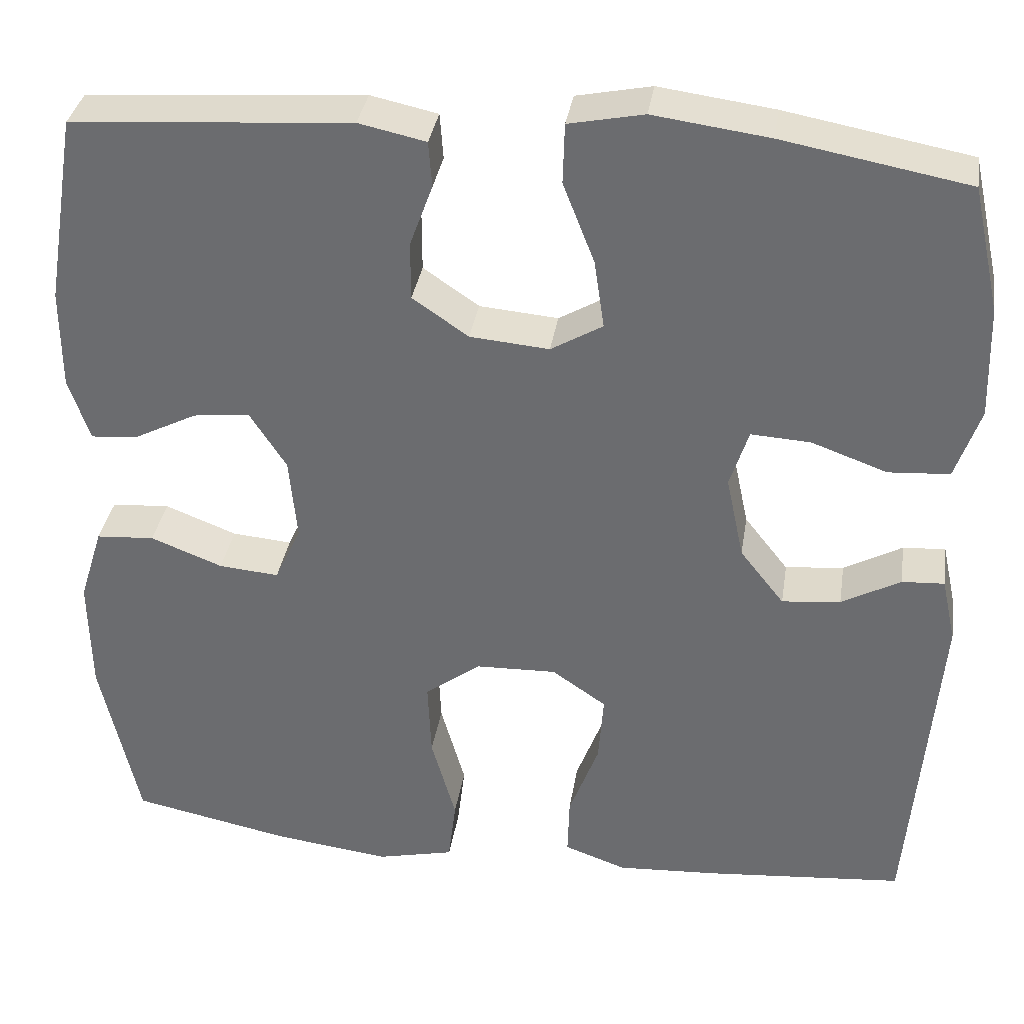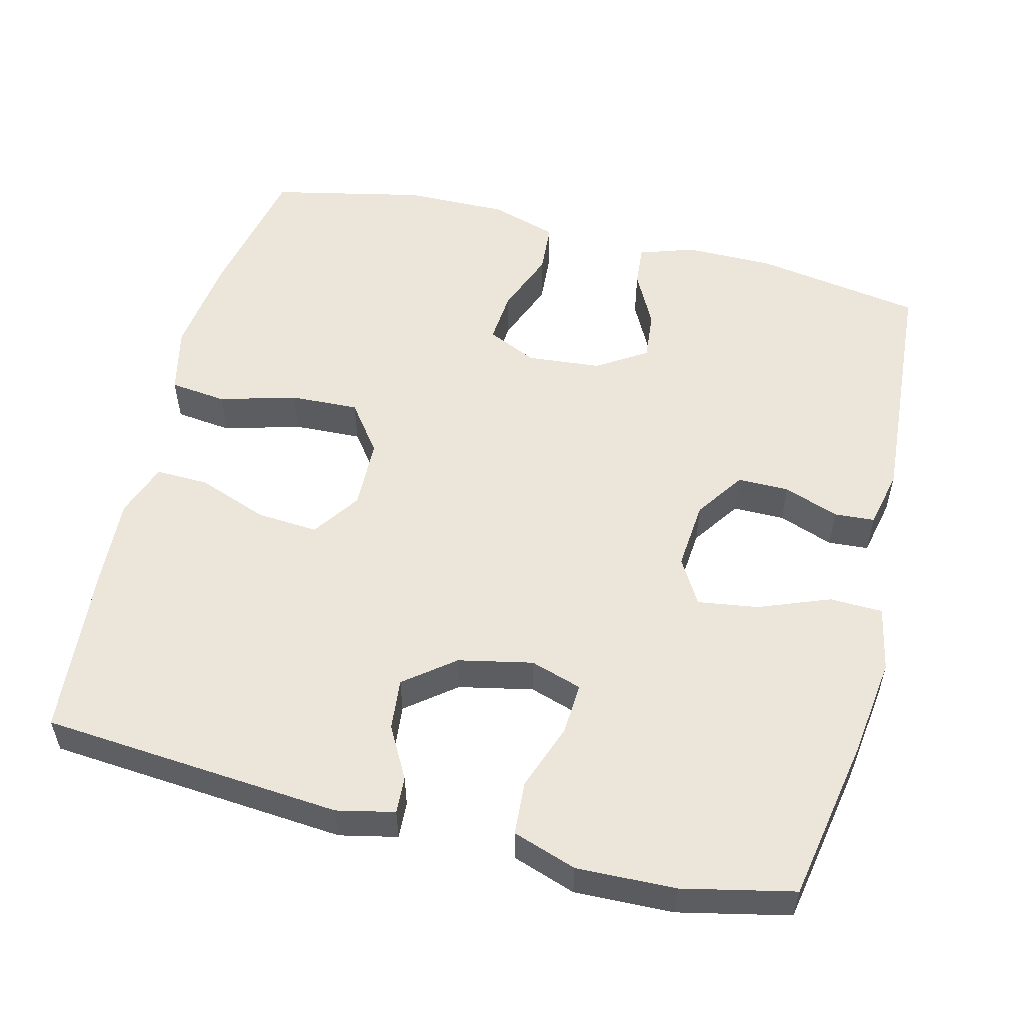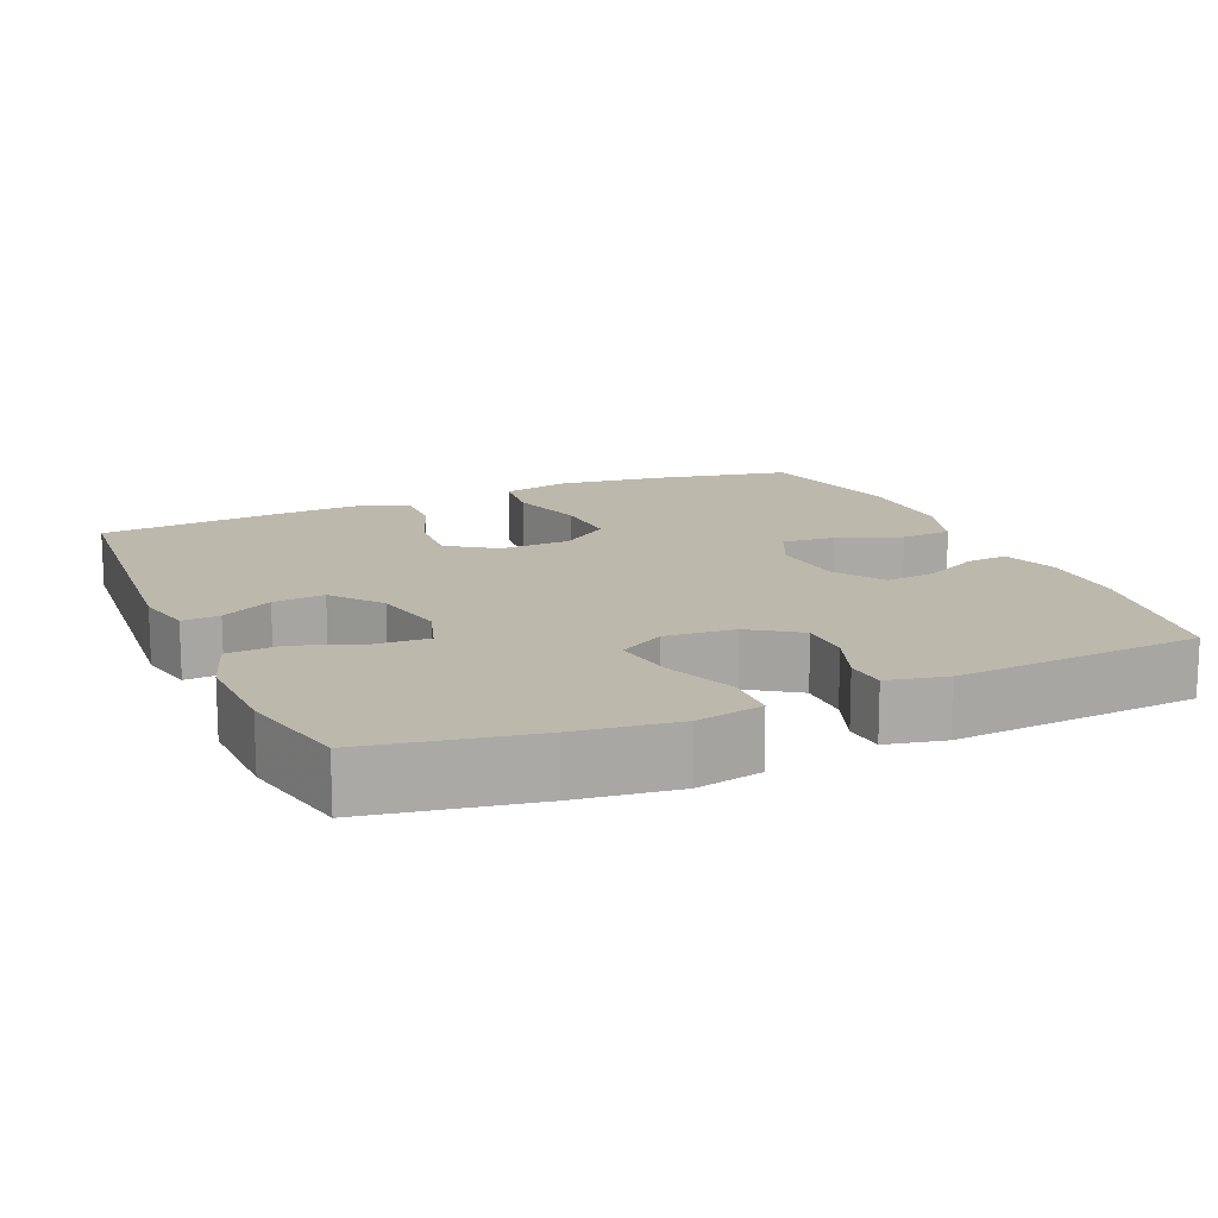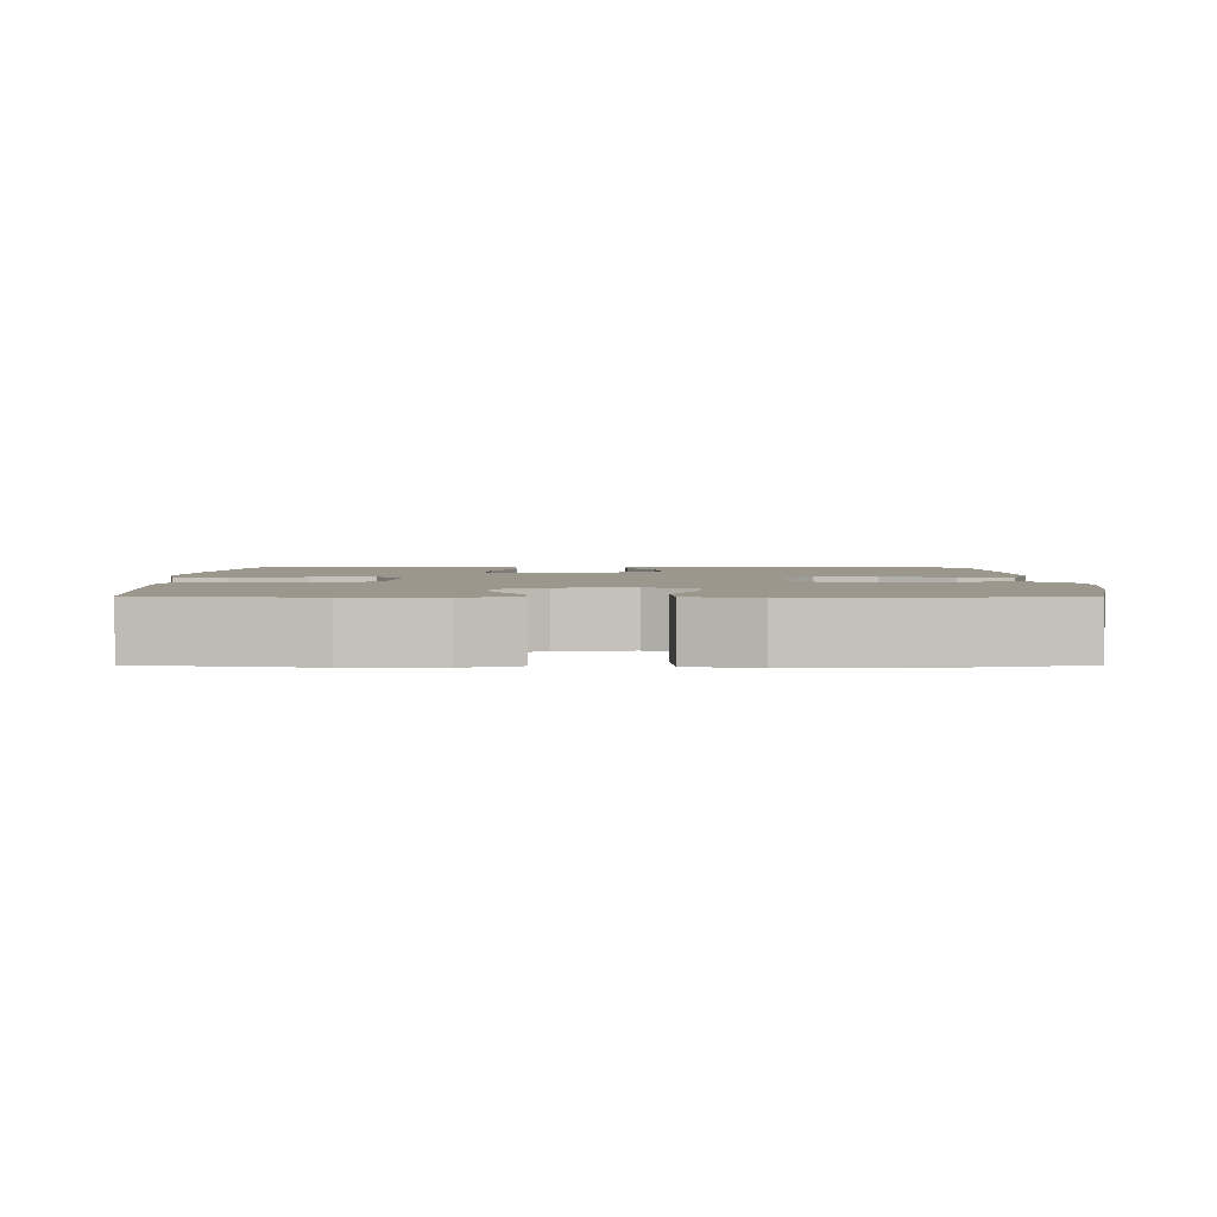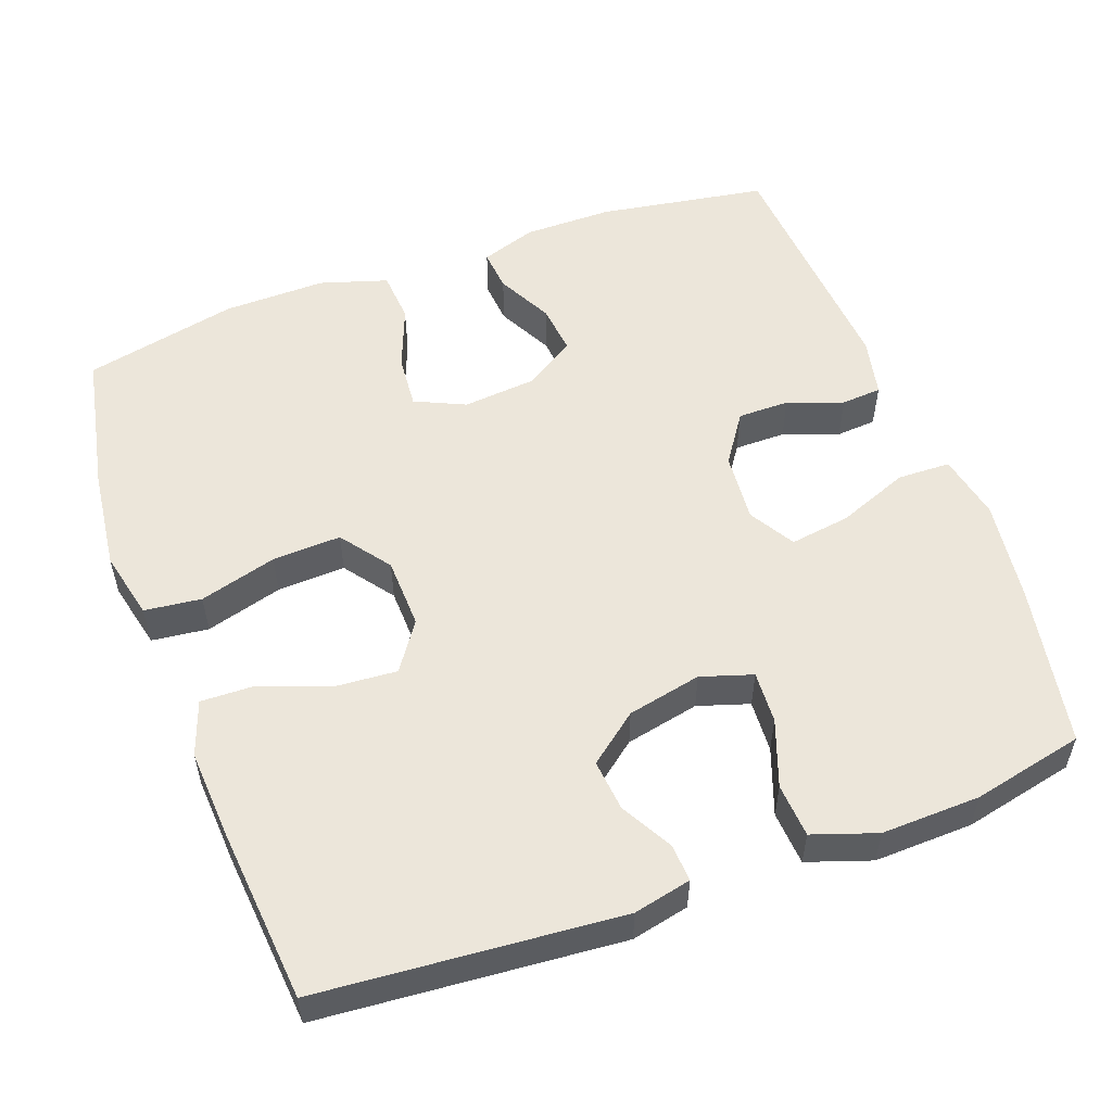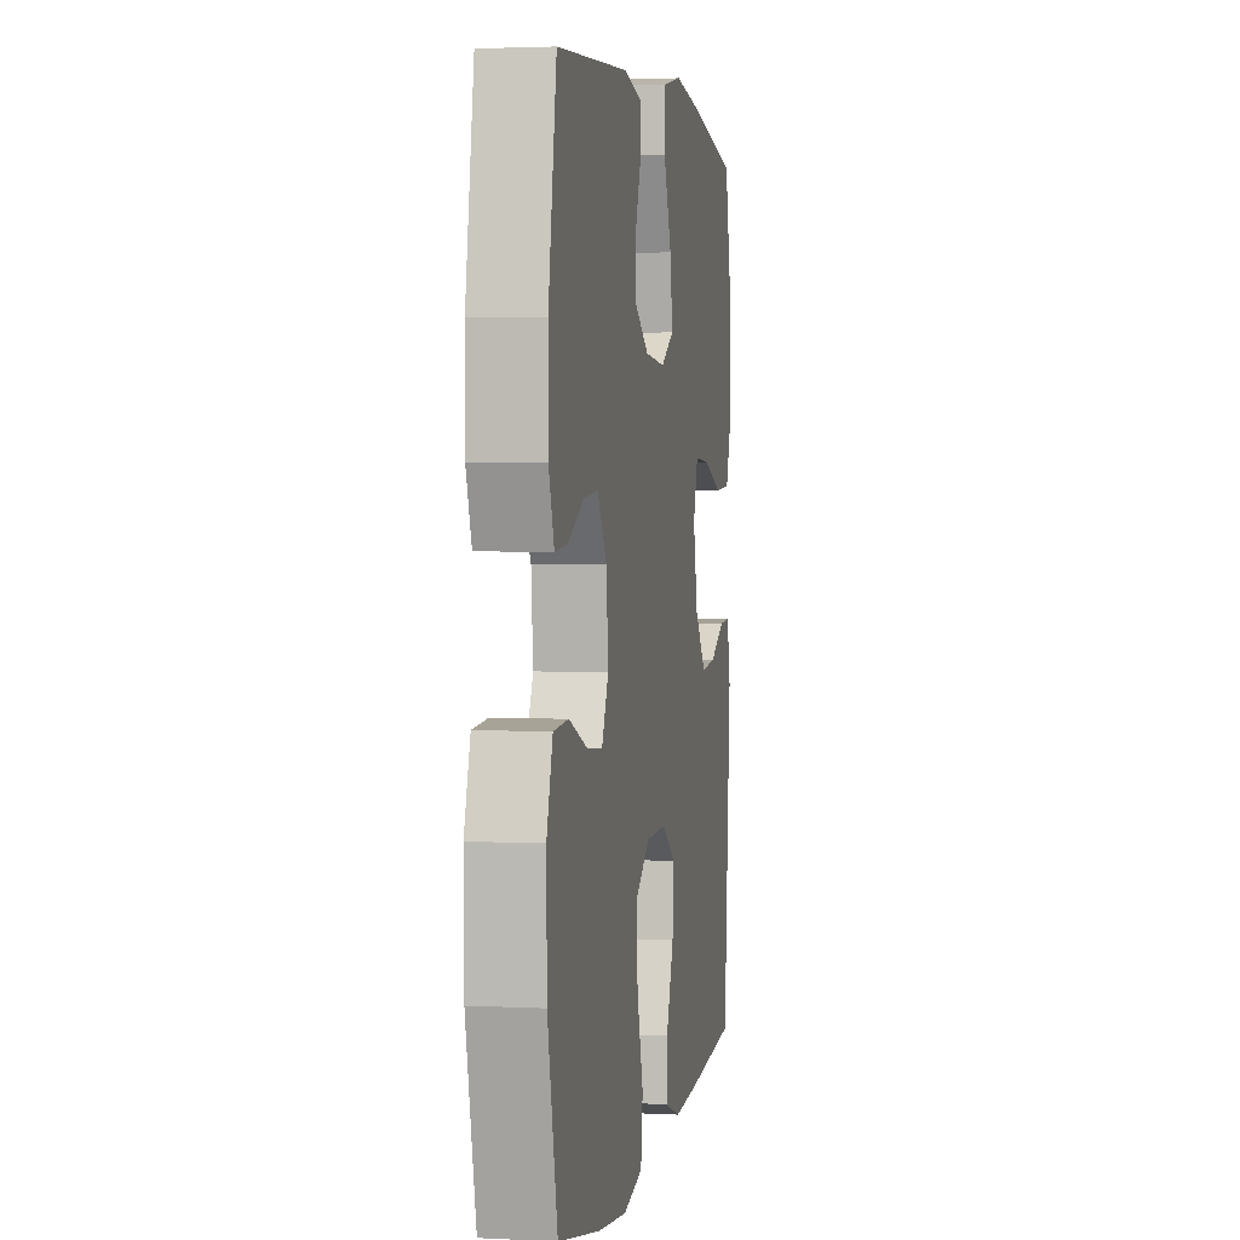
<metadata>
{"format":"obj","ext":"obj","renderer":"f3d","projection":"perspective","resolution":1024,"background":"white","views":[{"elev":35.0,"azim":-171.1,"up":"+Z"},{"elev":54.3,"azim":-75.9,"up":"+Y"},{"elev":14.6,"azim":-23.5,"up":"+Y"},{"elev":2.6,"azim":90.1,"up":"+Y"},{"elev":54.5,"azim":-110.2,"up":"+Y"},{"elev":2.7,"azim":100.1,"up":"+Z"}]}
</metadata>
<code>
v 0.5 0.07 0.5
v 0.537 0.07 0.275
v 0.537 0.07 0.156
v 0.512 0.07 0.082
v 0.456 0.07 0.087
v 0.382 0.07 0.125
v 0.315 0.07 0.132
v 0.272 0.07 0.065
v 0.263 0.07 -0.034
v 0.294 0.07 -0.101
v 0.365 0.07 -0.095
v 0.45 0.07 -0.062
v 0.519 0.07 -0.067
v 0.547 0.07 -0.157
v 0.545 0.07 -0.294
v 0.5 0.07 -0.5
v 0.312 0.07 -0.538
v 0.175 0.07 -0.555
v 0.084 0.07 -0.534
v 0.075 0.07 -0.458
v 0.104 0.07 -0.355
v 0.108 0.07 -0.263
v 0.042 0.07 -0.214
v -0.053 0.07 -0.211
v -0.117 0.07 -0.255
v -0.111 0.07 -0.337
v -0.076 0.07 -0.431
v -0.074 0.07 -0.502
v -0.147 0.07 -0.528
v -0.264 0.07 -0.521
v -0.5 0.07 -0.5
v -0.533 0.07 -0.098
v -0.516 0.07 -0.021
v -0.466 0.07 -0.024
v -0.397 0.07 -0.062
v -0.328 0.07 -0.069
v -0.276 0.07 -0.003
v -0.255 0.07 0.096
v -0.277 0.07 0.165
v -0.347 0.07 0.161
v -0.436 0.07 0.129
v -0.508 0.07 0.134
v -0.537 0.07 0.219
v -0.533 0.07 0.351
v -0.5 0.07 0.5
v -0.282 0.07 0.54
v -0.146 0.07 0.558
v -0.058 0.07 0.54
v -0.056 0.07 0.469
v -0.093 0.07 0.374
v -0.105 0.07 0.293
v -0.044 0.07 0.257
v 0.049 0.07 0.265
v 0.115 0.07 0.31
v 0.115 0.07 0.379
v 0.088 0.07 0.453
v 0.092 0.07 0.507
v 0.171 0.07 0.524
v 0.5 0 0.5
v 0.537 0 0.275
v 0.537 0 0.156
v 0.512 0 0.082
v 0.456 0 0.087
v 0.382 0 0.125
v 0.315 0 0.132
v 0.272 0 0.065
v 0.263 0 -0.034
v 0.294 0 -0.101
v 0.365 0 -0.095
v 0.45 0 -0.062
v 0.519 0 -0.067
v 0.547 0 -0.157
v 0.545 0 -0.294
v 0.5 0 -0.5
v 0.312 0 -0.538
v 0.175 0 -0.555
v 0.084 0 -0.534
v 0.075 0 -0.458
v 0.104 0 -0.355
v 0.108 0 -0.263
v 0.042 0 -0.214
v -0.053 0 -0.211
v -0.117 0 -0.255
v -0.111 0 -0.337
v -0.076 0 -0.431
v -0.074 0 -0.502
v -0.147 0 -0.528
v -0.264 0 -0.521
v -0.5 0 -0.5
v -0.533 0 -0.098
v -0.516 0 -0.021
v -0.466 0 -0.024
v -0.397 0 -0.062
v -0.328 0 -0.069
v -0.276 0 -0.003
v -0.255 0 0.096
v -0.277 0 0.165
v -0.347 0 0.161
v -0.436 0 0.129
v -0.508 0 0.134
v -0.537 0 0.219
v -0.533 0 0.351
v -0.5 0 0.5
v -0.282 0 0.54
v -0.146 0 0.558
v -0.058 0 0.54
v -0.056 0 0.469
v -0.093 0 0.374
v -0.105 0 0.293
v -0.044 0 0.257
v 0.049 0 0.265
v 0.115 0 0.31
v 0.115 0 0.379
v 0.088 0 0.453
v 0.092 0 0.507
v 0.171 0 0.524
f 55 56 57 58
f 54 55 58 1
f 53 54 1 2
f 52 53 2 3
f 47 48 49 50
f 47 50 51
f 46 47 51
f 45 46 51
f 44 45 51 52
f 40 41 42 43
f 39 40 43 44
f 32 33 34 35
f 32 35 36
f 31 32 36
f 30 31 36 37
f 26 27 28 29
f 25 26 29 30
f 18 19 20 21
f 18 21 22
f 17 18 22
f 16 17 22
f 15 16 22 23
f 11 12 13 14
f 10 11 14 15
f 3 4 5 6
f 52 3 6 7
f 39 44 52 7
f 38 39 7 8
f 25 30 37 38
f 24 25 38 8
f 23 24 8 9
f 10 15 23
f 9 10 23
f 116 115 114 113
f 59 116 113 112
f 60 59 112 111
f 61 60 111 110
f 108 107 106 105
f 109 108 105
f 109 105 104
f 109 104 103
f 110 109 103 102
f 101 100 99 98
f 102 101 98 97
f 93 92 91 90
f 94 93 90
f 94 90 89
f 95 94 89 88
f 87 86 85 84
f 88 87 84 83
f 79 78 77 76
f 80 79 76
f 80 76 75
f 80 75 74
f 81 80 74 73
f 72 71 70 69
f 73 72 69 68
f 64 63 62 61
f 65 64 61 110
f 65 110 102 97
f 66 65 97 96
f 96 95 88 83
f 66 96 83 82
f 67 66 82 81
f 81 73 68
f 81 68 67
f 1 59 60 2
f 2 60 61 3
f 3 61 62 4
f 4 62 63 5
f 5 63 64 6
f 6 64 65 7
f 7 65 66 8
f 8 66 67 9
f 9 67 68 10
f 10 68 69 11
f 11 69 70 12
f 12 70 71 13
f 13 71 72 14
f 14 72 73 15
f 15 73 74 16
f 16 74 75 17
f 17 75 76 18
f 18 76 77 19
f 19 77 78 20
f 20 78 79 21
f 21 79 80 22
f 22 80 81 23
f 23 81 82 24
f 24 82 83 25
f 25 83 84 26
f 26 84 85 27
f 27 85 86 28
f 28 86 87 29
f 29 87 88 30
f 30 88 89 31
f 31 89 90 32
f 32 90 91 33
f 33 91 92 34
f 34 92 93 35
f 35 93 94 36
f 36 94 95 37
f 37 95 96 38
f 38 96 97 39
f 39 97 98 40
f 40 98 99 41
f 41 99 100 42
f 42 100 101 43
f 43 101 102 44
f 44 102 103 45
f 45 103 104 46
f 46 104 105 47
f 47 105 106 48
f 48 106 107 49
f 49 107 108 50
f 50 108 109 51
f 51 109 110 52
f 52 110 111 53
f 53 111 112 54
f 54 112 113 55
f 55 113 114 56
f 56 114 115 57
f 57 115 116 58
f 58 116 59 1

</code>
